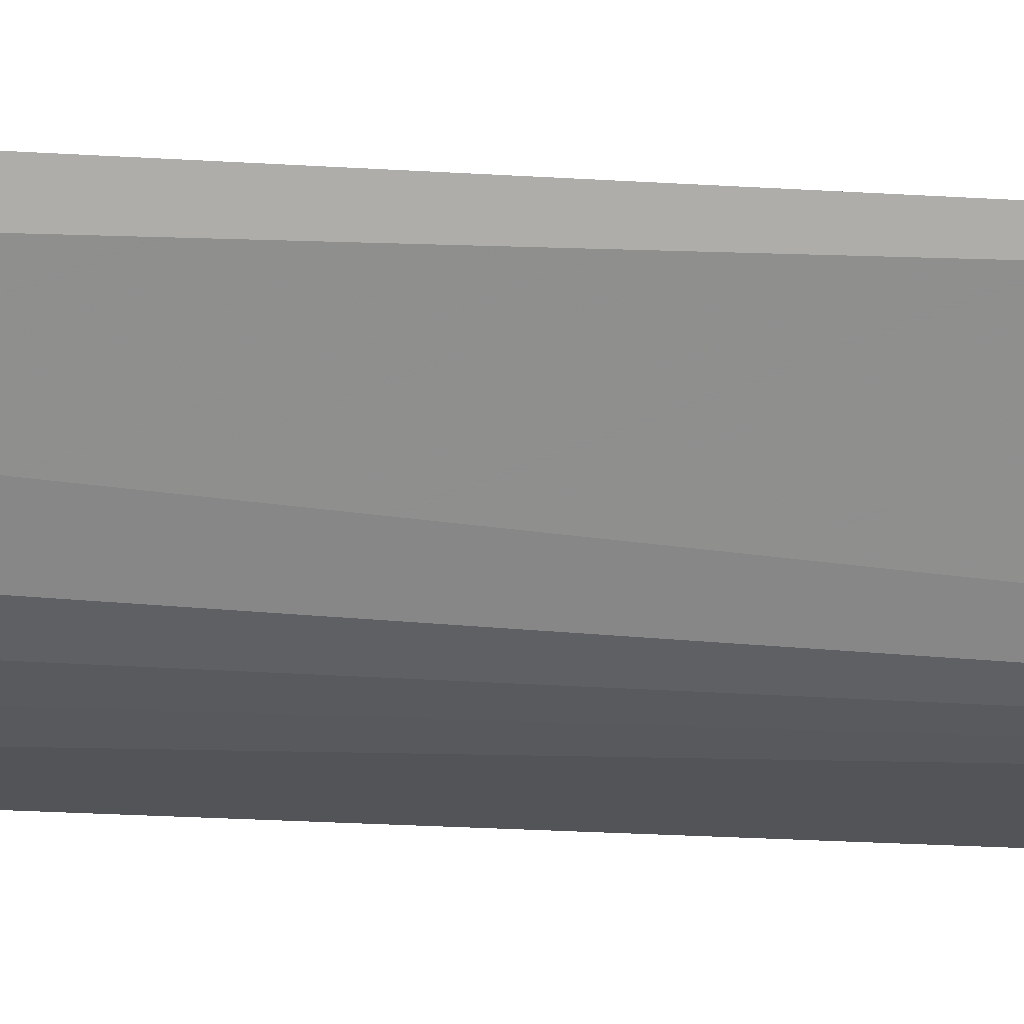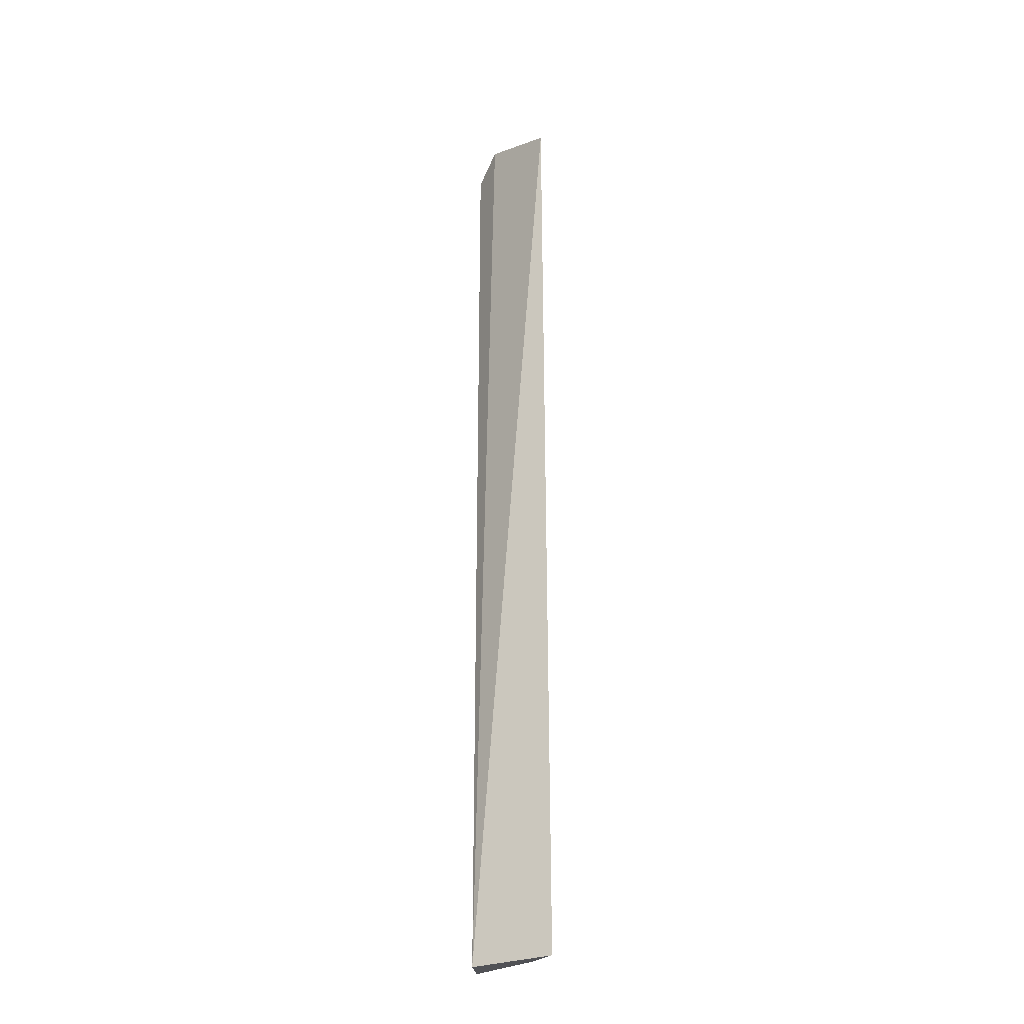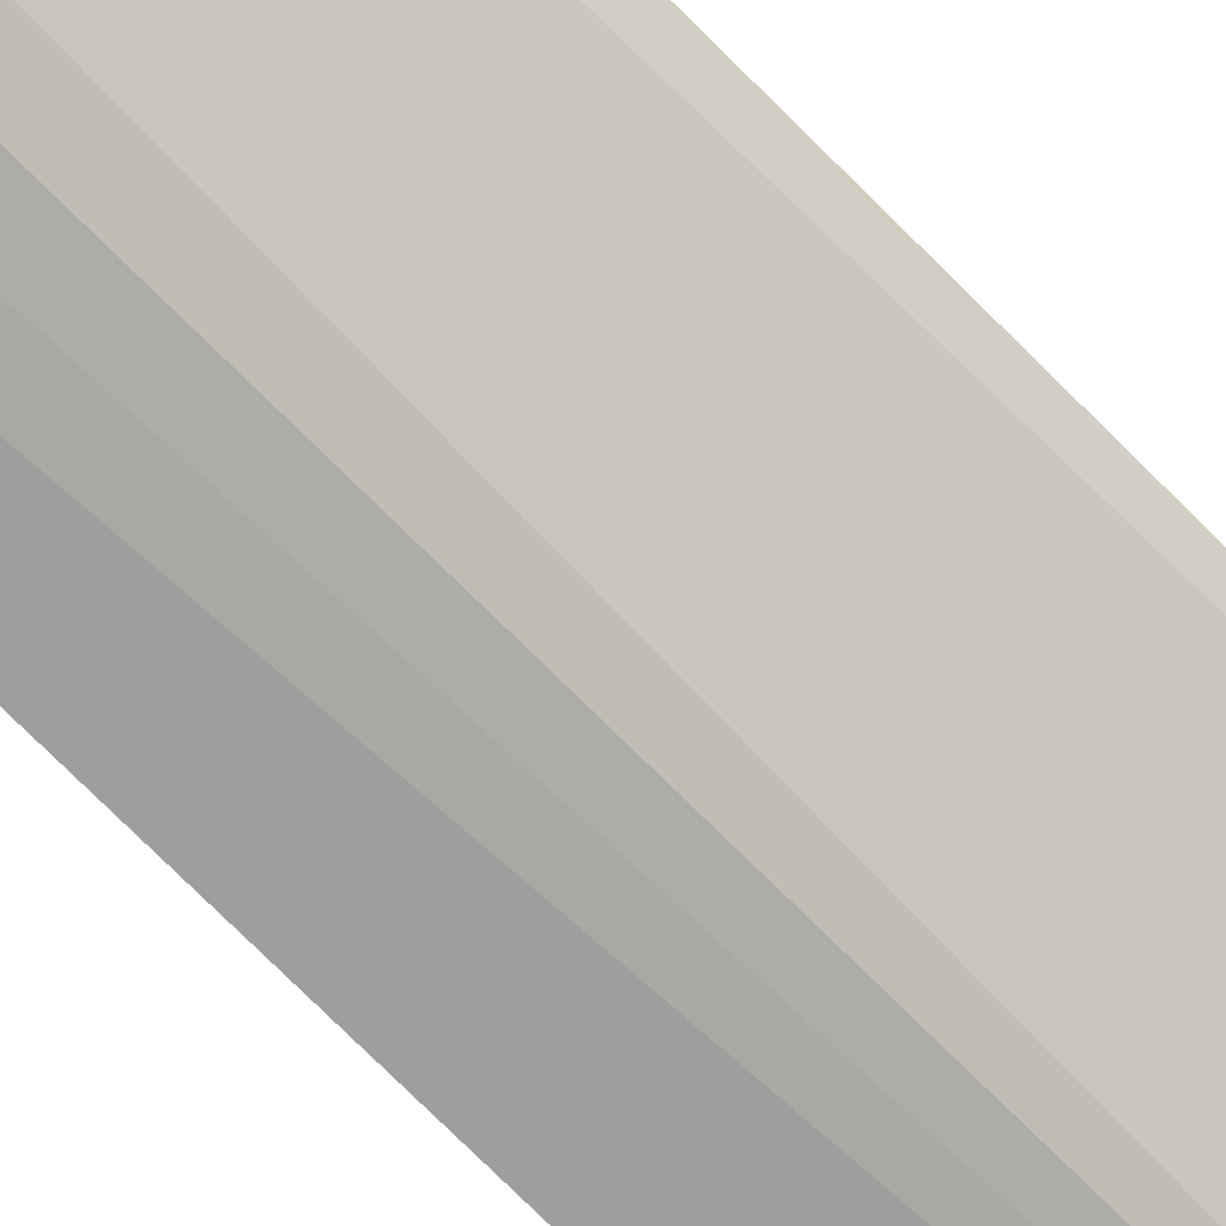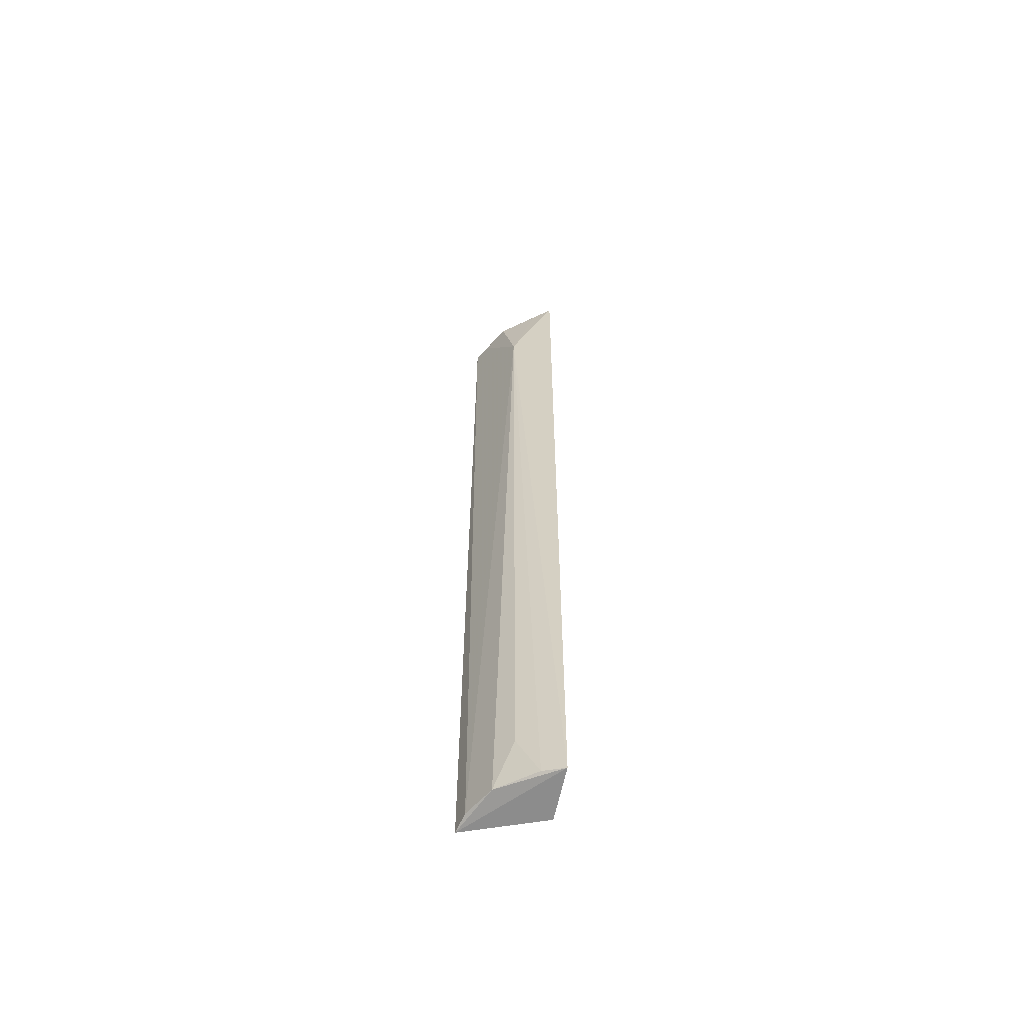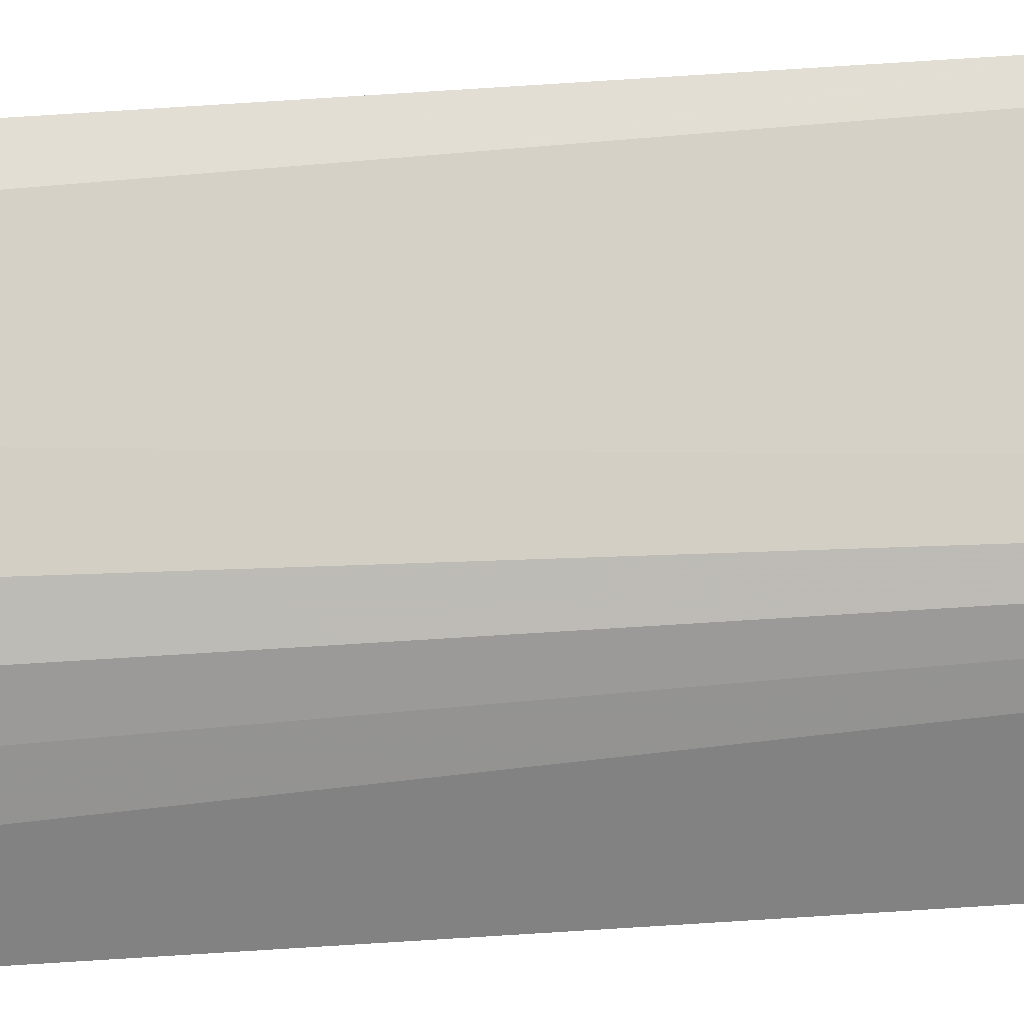
<metadata>
{"format":"obj","ext":"obj","renderer":"f3d","projection":"perspective","resolution":1024,"background":"white","views":[{"elev":-13.8,"azim":-100.9,"up":"+Y"},{"elev":-25.8,"azim":-164.4,"up":"+Z"},{"elev":-64.1,"azim":-136.9,"up":"+Y"},{"elev":-59.6,"azim":-0.2,"up":"+Z"},{"elev":-51.0,"azim":-85.5,"up":"+Y"}]}
</metadata>
<code>
v -0.03549 -0.1108 0.07876
v -0.03691 -0.1137 -0.493
v -0.04363 -0.08189 -0.4955
v -0.09208 -0.06959 0.07876
v -0.06355 -0.1063 0.02181
v -0.09408 -0.07135 -0.4935
v -0.05061 -0.09605 0.09247
v -0.08884 -0.0819 -0.491
v -0.07174 -0.0935 0.07706
v -0.07497 -0.09771 -0.491
v -0.04785 -0.1052 0.07739
v -0.08498 -0.07852 0.07677
v -0.0632 -0.1056 -0.4608
v -0.05019 -0.1099 -0.491
f 1 2 3
f 5 2 1
f 6 3 2
f 6 4 3
f 7 1 3
f 7 3 4
f 8 5 4
f 8 4 6
f 9 1 7
f 9 7 4
f 10 8 6
f 10 6 2
f 10 5 8
f 11 9 5
f 11 5 1
f 11 1 9
f 12 9 4
f 12 4 5
f 12 5 9
f 13 5 10
f 14 13 10
f 14 10 2
f 14 2 5
f 14 5 13

</code>
